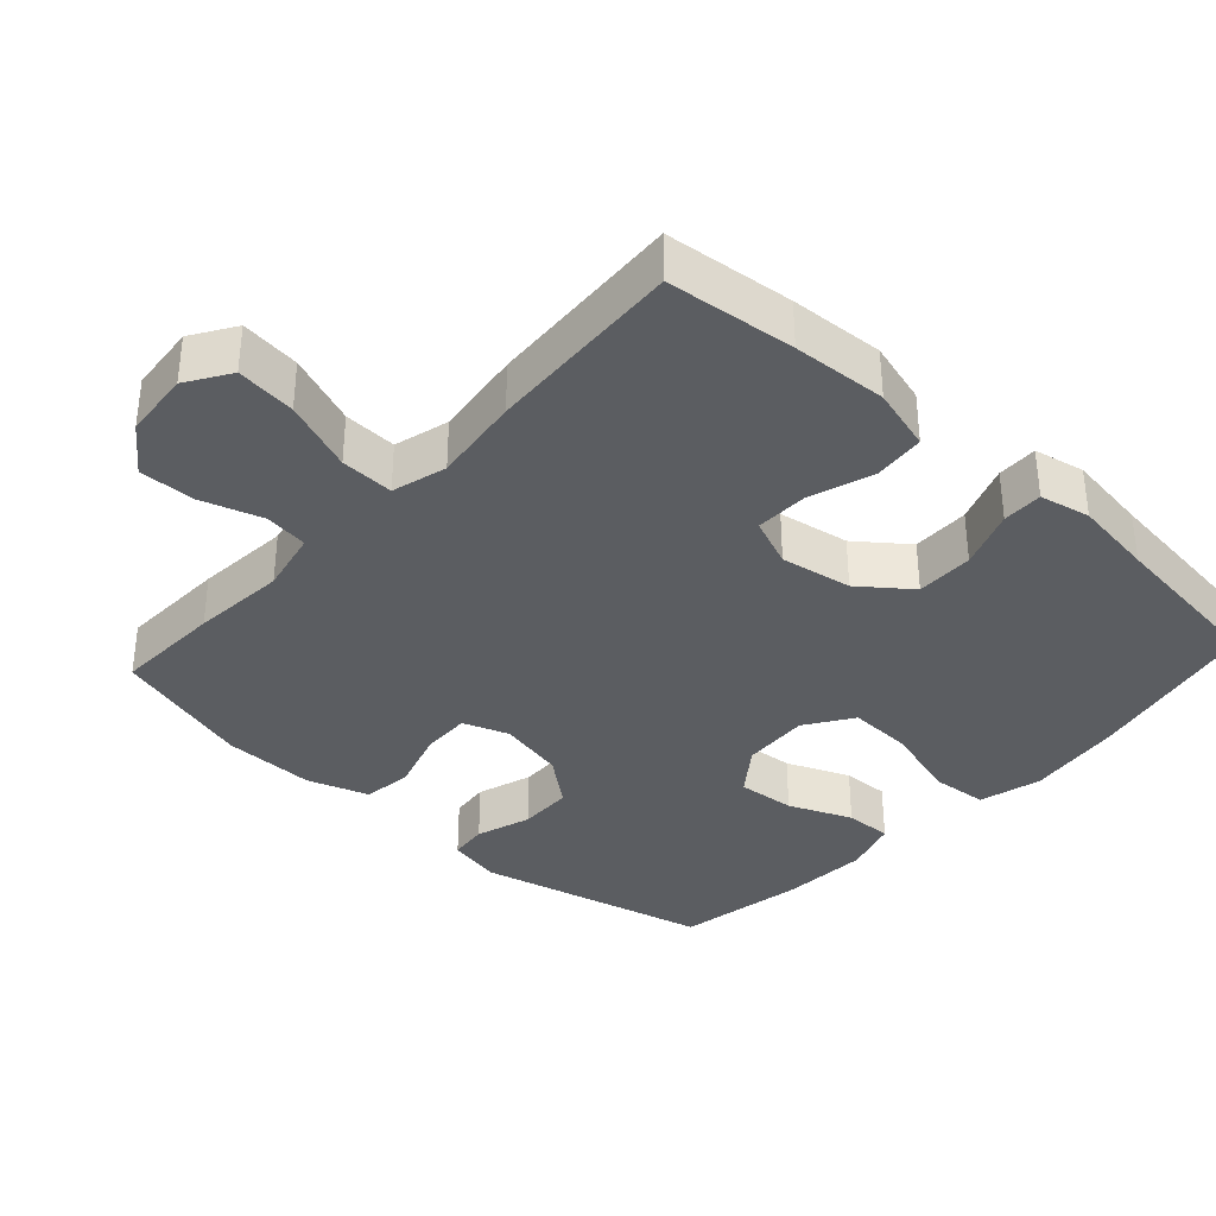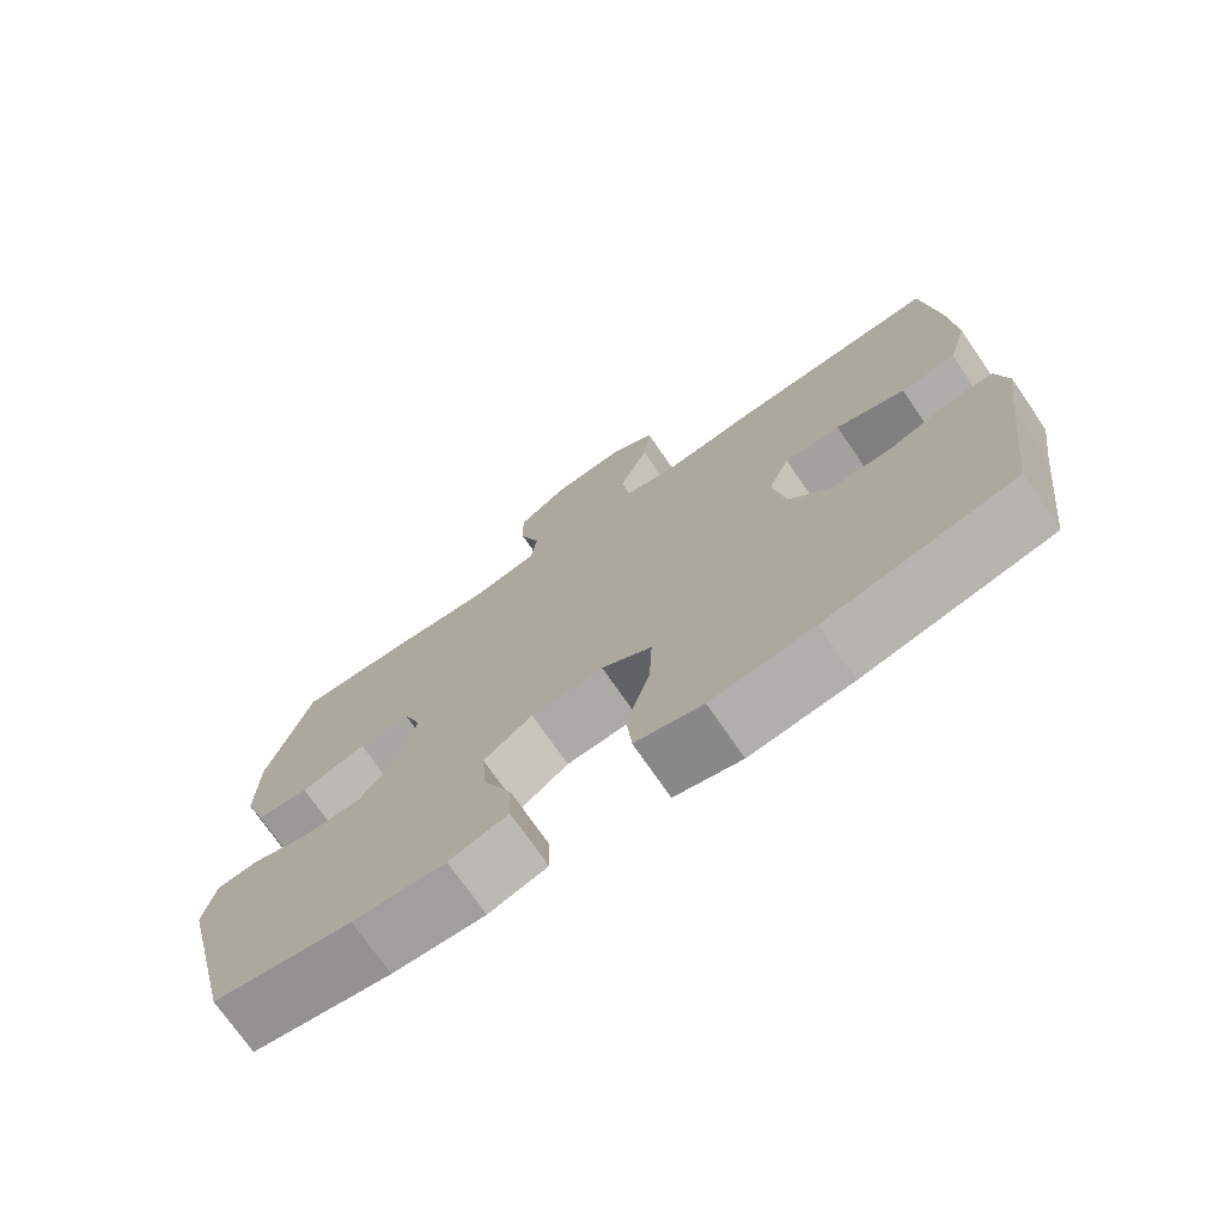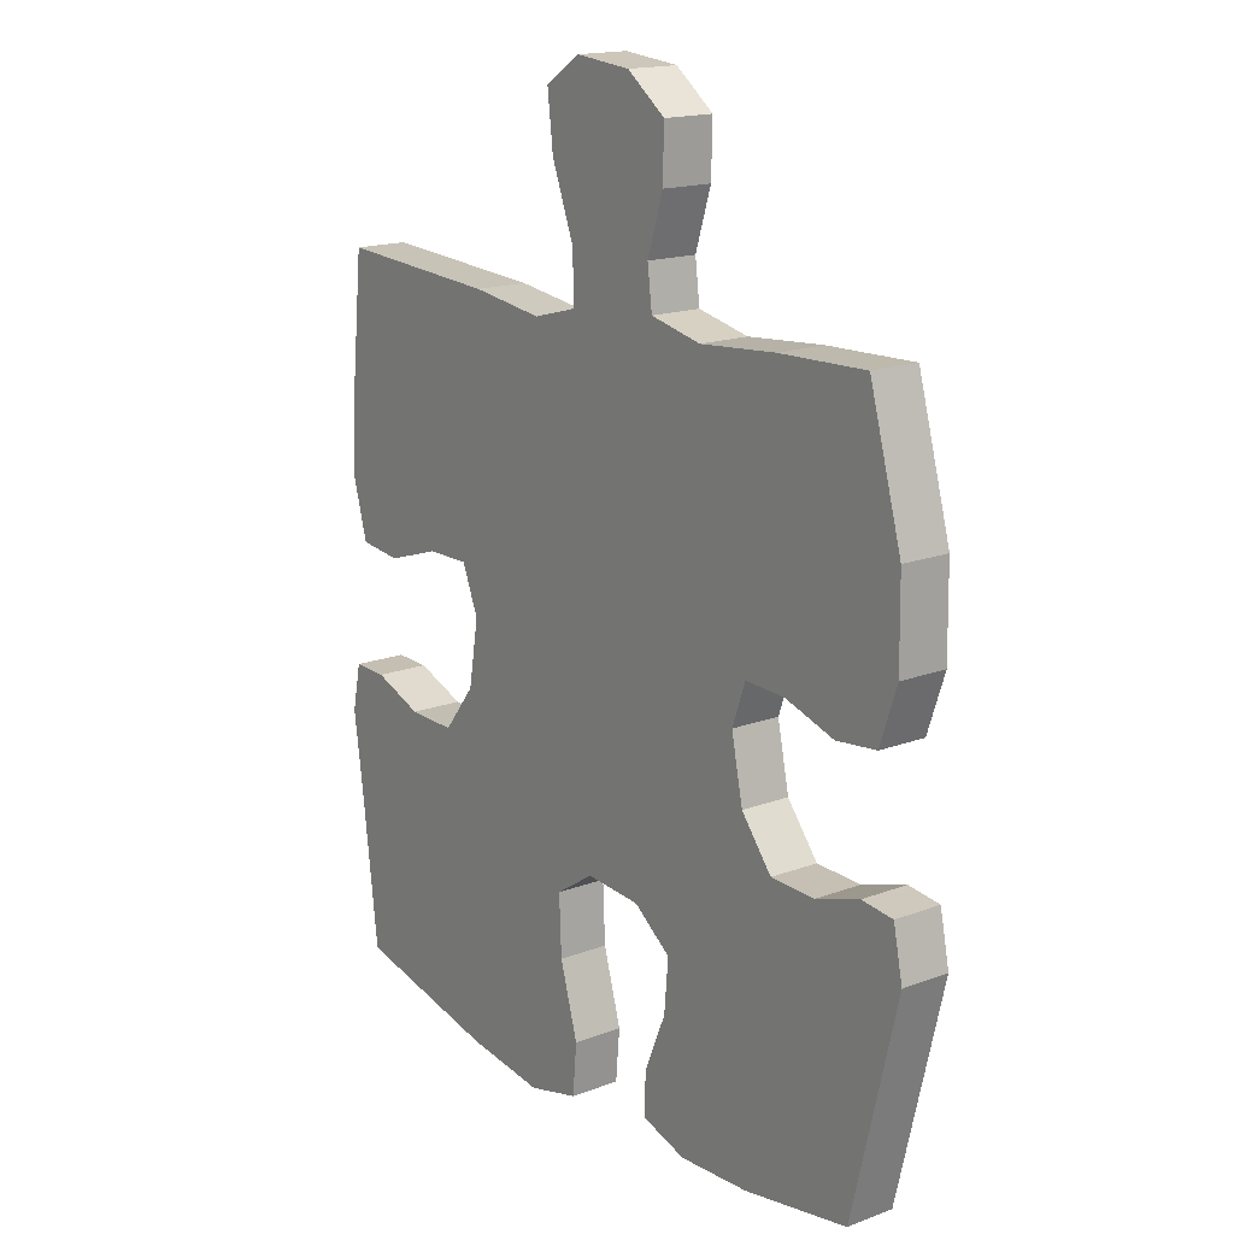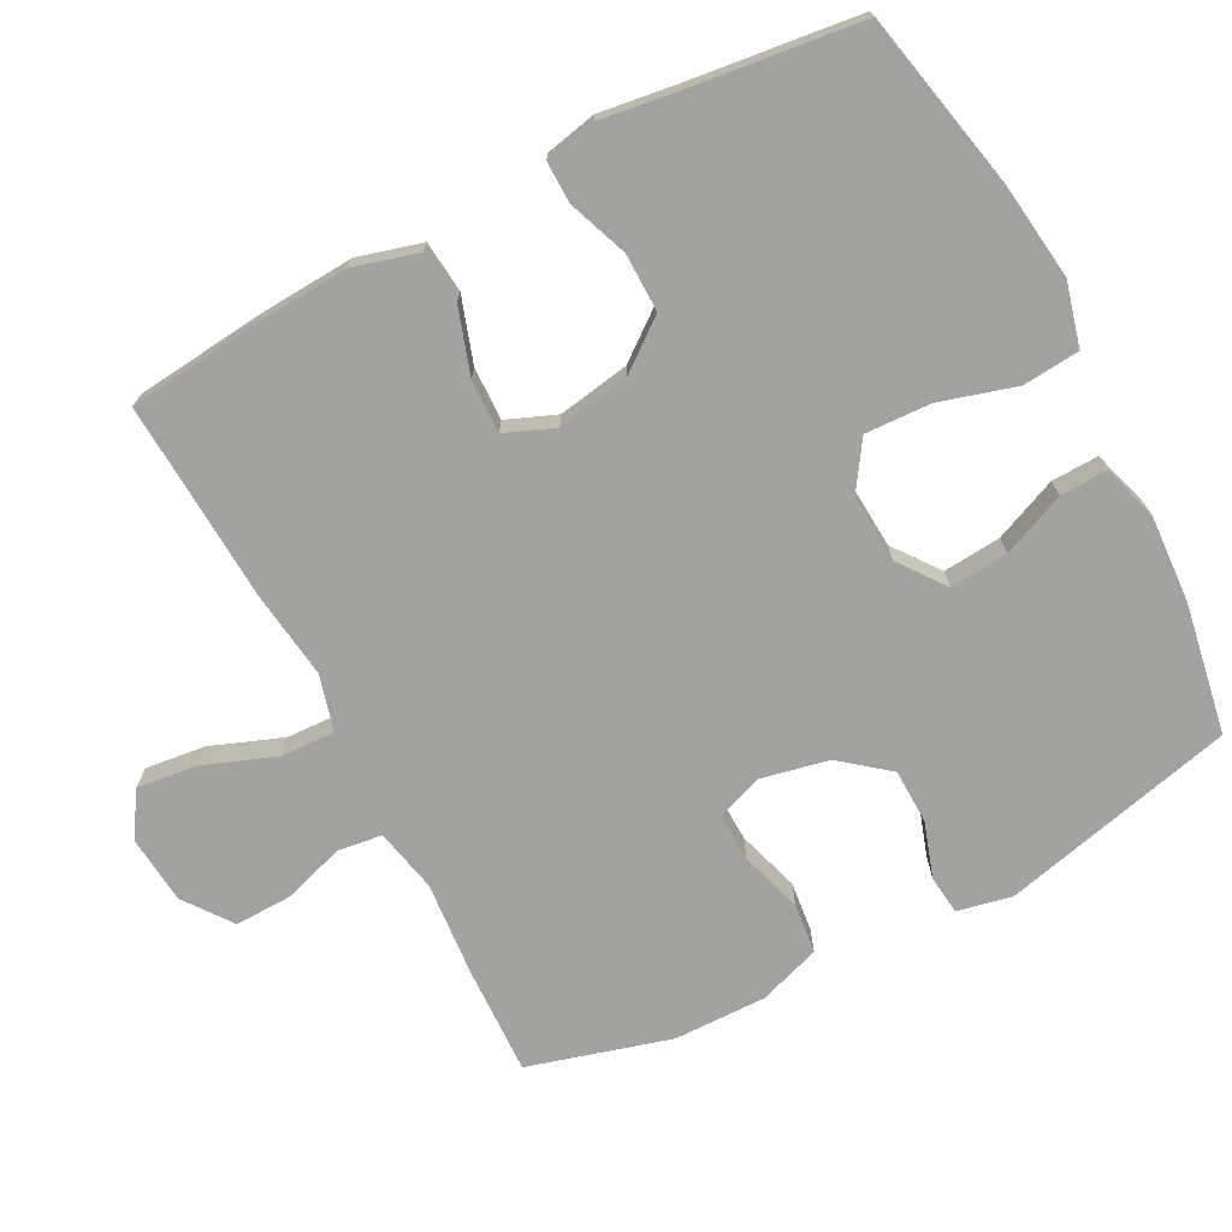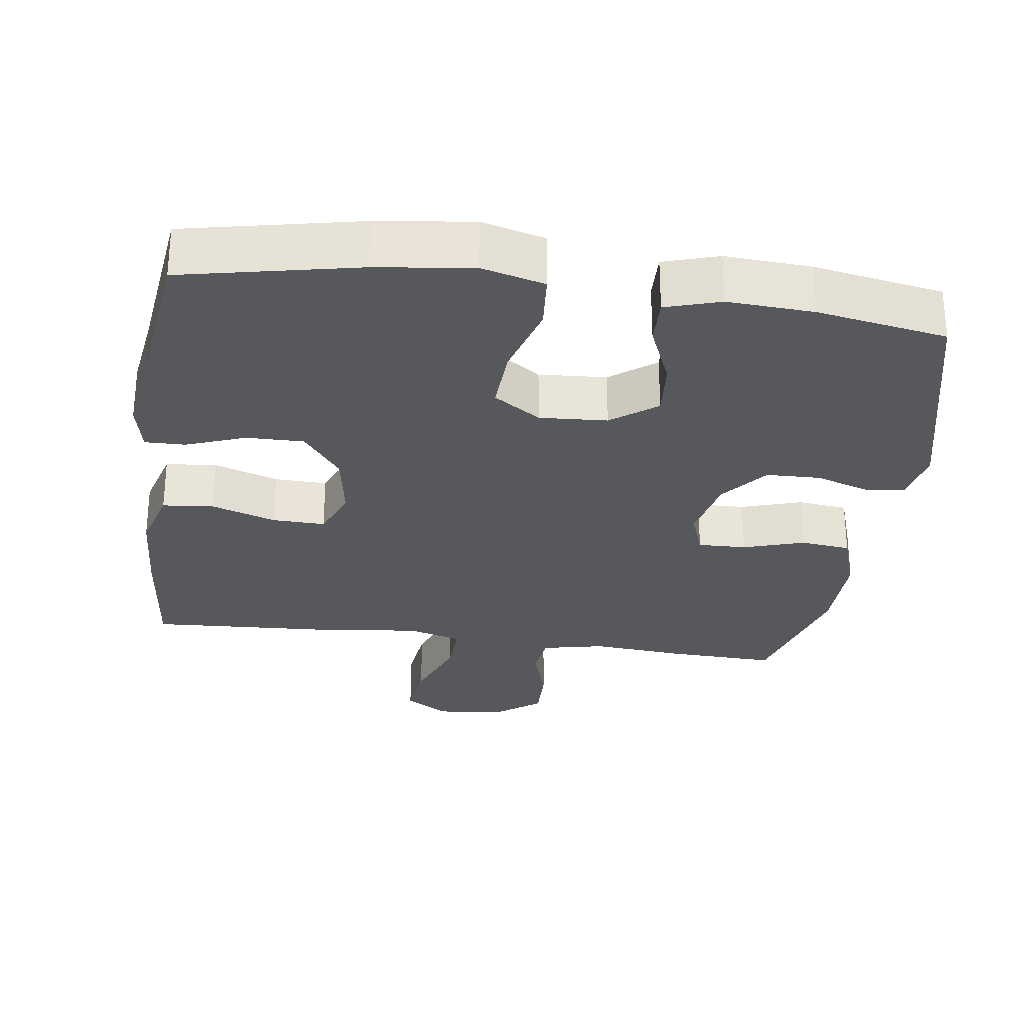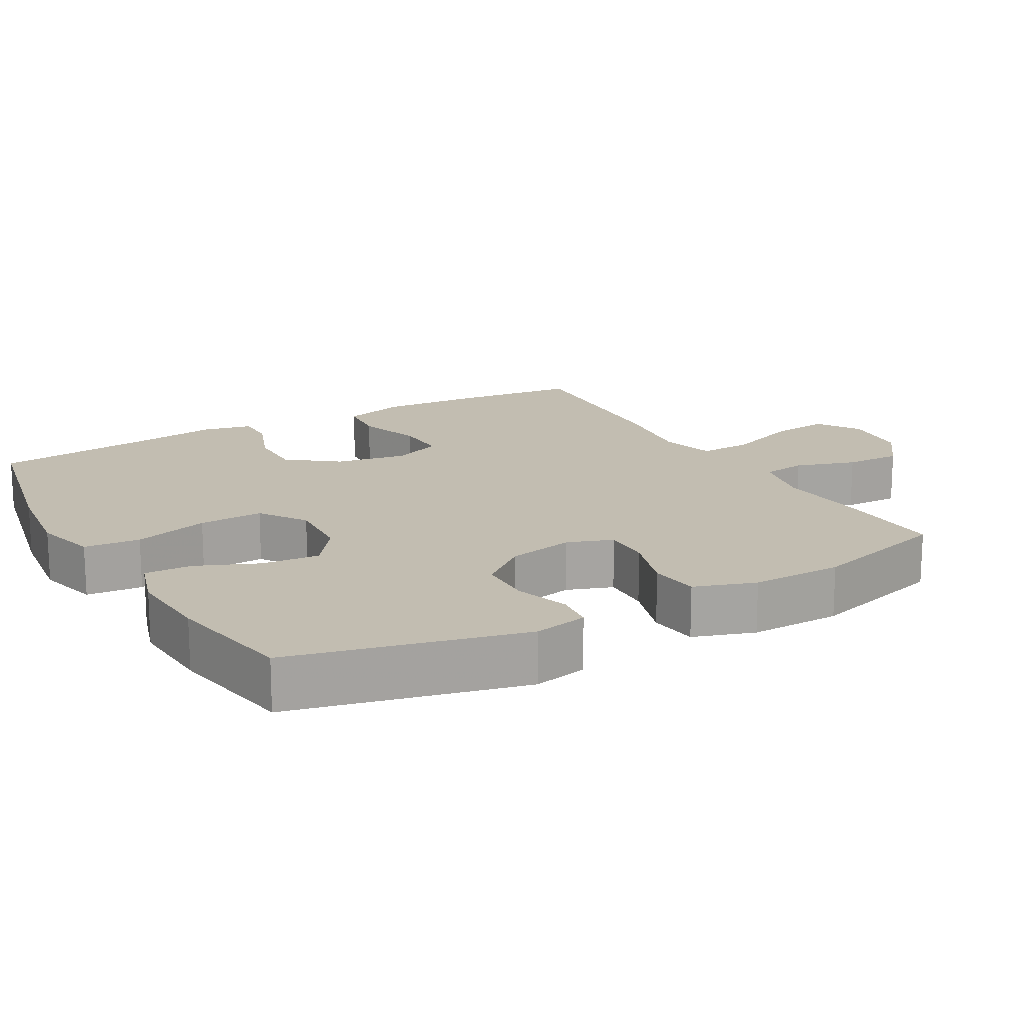
<metadata>
{"format":"obj","ext":"obj","renderer":"f3d","projection":"perspective","resolution":1024,"background":"white","views":[{"elev":-35.8,"azim":47.6,"up":"+Y"},{"elev":-73.6,"azim":34.6,"up":"+Z"},{"elev":16.8,"azim":-127.2,"up":"+Z"},{"elev":-72.4,"azim":117.6,"up":"+Y"},{"elev":-28.7,"azim":172.0,"up":"+Y"},{"elev":16.8,"azim":-119.7,"up":"+Y"}]}
</metadata>
<code>
v -0.5 0.07 -0.5
v -0.578 0.07 -0.174
v -0.562 0.07 -0.098
v -0.508 0.07 -0.092
v -0.431 0.07 -0.117
v -0.355 0.07 -0.115
v -0.302 0.07 -0.049
v -0.282 0.07 0.045
v -0.305 0.07 0.109
v -0.373 0.07 0.107
v -0.459 0.07 0.08
v -0.529 0.07 0.088
v -0.558 0.07 0.174
v -0.556 0.07 0.303
v -0.5 0.07 0.5
v -0.349 0.07 0.495
v -0.217 0.07 0.484
v -0.129 0.07 0.503
v -0.121 0.07 0.565
v -0.148 0.07 0.65
v -0.15 0.07 0.729
v -0.084 0.07 0.778
v 0.011 0.07 0.787
v 0.072 0.07 0.748
v 0.062 0.07 0.664
v 0.024 0.07 0.564
v 0.021 0.07 0.489
v 0.098 0.07 0.468
v 0.222 0.07 0.484
v 0.5 0.07 0.5
v 0.519 0.07 0.319
v 0.527 0.07 0.186
v 0.502 0.07 0.097
v 0.43 0.07 0.09
v 0.339 0.07 0.12
v 0.265 0.07 0.122
v 0.237 0.07 0.053
v 0.254 0.07 -0.047
v 0.308 0.07 -0.117
v 0.389 0.07 -0.116
v 0.472 0.07 -0.085
v 0.529 0.07 -0.084
v 0.544 0.07 -0.155
v 0.528 0.07 -0.268
v 0.5 0.07 -0.5
v 0.253 0.07 -0.552
v 0.119 0.07 -0.569
v 0.031 0.07 -0.546
v 0.024 0.07 -0.467
v 0.055 0.07 -0.361
v 0.059 0.07 -0.27
v -0.007 0.07 -0.226
v -0.102 0.07 -0.232
v -0.166 0.07 -0.28
v -0.159 0.07 -0.361
v -0.122 0.07 -0.449
v -0.12 0.07 -0.515
v -0.197 0.07 -0.539
v -0.318 0.07 -0.532
v -0.5 0 -0.5
v -0.578 0 -0.174
v -0.562 0 -0.098
v -0.508 0 -0.092
v -0.431 0 -0.117
v -0.355 0 -0.115
v -0.302 0 -0.049
v -0.282 0 0.045
v -0.305 0 0.109
v -0.373 0 0.107
v -0.459 0 0.08
v -0.529 0 0.088
v -0.558 0 0.174
v -0.556 0 0.303
v -0.5 0 0.5
v -0.349 0 0.495
v -0.217 0 0.484
v -0.129 0 0.503
v -0.121 0 0.565
v -0.148 0 0.65
v -0.15 0 0.729
v -0.084 0 0.778
v 0.011 0 0.787
v 0.072 0 0.748
v 0.062 0 0.664
v 0.024 0 0.564
v 0.021 0 0.489
v 0.098 0 0.468
v 0.222 0 0.484
v 0.5 0 0.5
v 0.519 0 0.319
v 0.527 0 0.186
v 0.502 0 0.097
v 0.43 0 0.09
v 0.339 0 0.12
v 0.265 0 0.122
v 0.237 0 0.053
v 0.254 0 -0.047
v 0.308 0 -0.117
v 0.389 0 -0.116
v 0.472 0 -0.085
v 0.529 0 -0.084
v 0.544 0 -0.155
v 0.528 0 -0.268
v 0.5 0 -0.5
v 0.253 0 -0.552
v 0.119 0 -0.569
v 0.031 0 -0.546
v 0.024 0 -0.467
v 0.055 0 -0.361
v 0.059 0 -0.27
v -0.007 0 -0.226
v -0.102 0 -0.232
v -0.166 0 -0.28
v -0.159 0 -0.361
v -0.122 0 -0.449
v -0.12 0 -0.515
v -0.197 0 -0.539
v -0.318 0 -0.532
f 55 56 57 58
f 54 55 58 59
f 47 48 49 50
f 47 50 51
f 44 45 46 47
f 44 47 51
f 43 44 51 52
f 40 41 42 43
f 39 40 43 52
f 32 33 34 35
f 32 35 36
f 31 32 36
f 28 29 30 31
f 27 28 31 36
f 23 24 25 26
f 23 26 27
f 22 23 27
f 19 20 21 22
f 18 19 22 27
f 17 18 27 36
f 10 11 12 13
f 9 10 13 14
f 2 3 4 5
f 2 5 6
f 54 59 1 2
f 53 54 2 6
f 38 39 52 53
f 37 38 53 6
f 36 37 6 7
f 9 14 15 16
f 8 9 16 17
f 36 7 8
f 8 17 36
f 117 116 115 114
f 118 117 114 113
f 109 108 107 106
f 110 109 106
f 106 105 104 103
f 110 106 103
f 111 110 103 102
f 102 101 100 99
f 111 102 99 98
f 94 93 92 91
f 95 94 91
f 95 91 90
f 90 89 88 87
f 95 90 87 86
f 85 84 83 82
f 86 85 82
f 86 82 81
f 81 80 79 78
f 86 81 78 77
f 95 86 77 76
f 72 71 70 69
f 73 72 69 68
f 64 63 62 61
f 65 64 61
f 61 60 118 113
f 65 61 113 112
f 112 111 98 97
f 65 112 97 96
f 66 65 96 95
f 75 74 73 68
f 76 75 68 67
f 67 66 95
f 95 76 67
f 1 60 61 2
f 2 61 62 3
f 3 62 63 4
f 4 63 64 5
f 5 64 65 6
f 6 65 66 7
f 7 66 67 8
f 8 67 68 9
f 9 68 69 10
f 10 69 70 11
f 11 70 71 12
f 12 71 72 13
f 13 72 73 14
f 14 73 74 15
f 15 74 75 16
f 16 75 76 17
f 17 76 77 18
f 18 77 78 19
f 19 78 79 20
f 20 79 80 21
f 21 80 81 22
f 22 81 82 23
f 23 82 83 24
f 24 83 84 25
f 25 84 85 26
f 26 85 86 27
f 27 86 87 28
f 28 87 88 29
f 29 88 89 30
f 30 89 90 31
f 31 90 91 32
f 32 91 92 33
f 33 92 93 34
f 34 93 94 35
f 35 94 95 36
f 36 95 96 37
f 37 96 97 38
f 38 97 98 39
f 39 98 99 40
f 40 99 100 41
f 41 100 101 42
f 42 101 102 43
f 43 102 103 44
f 44 103 104 45
f 45 104 105 46
f 46 105 106 47
f 47 106 107 48
f 48 107 108 49
f 49 108 109 50
f 50 109 110 51
f 51 110 111 52
f 52 111 112 53
f 53 112 113 54
f 54 113 114 55
f 55 114 115 56
f 56 115 116 57
f 57 116 117 58
f 58 117 118 59
f 59 118 60 1

</code>
